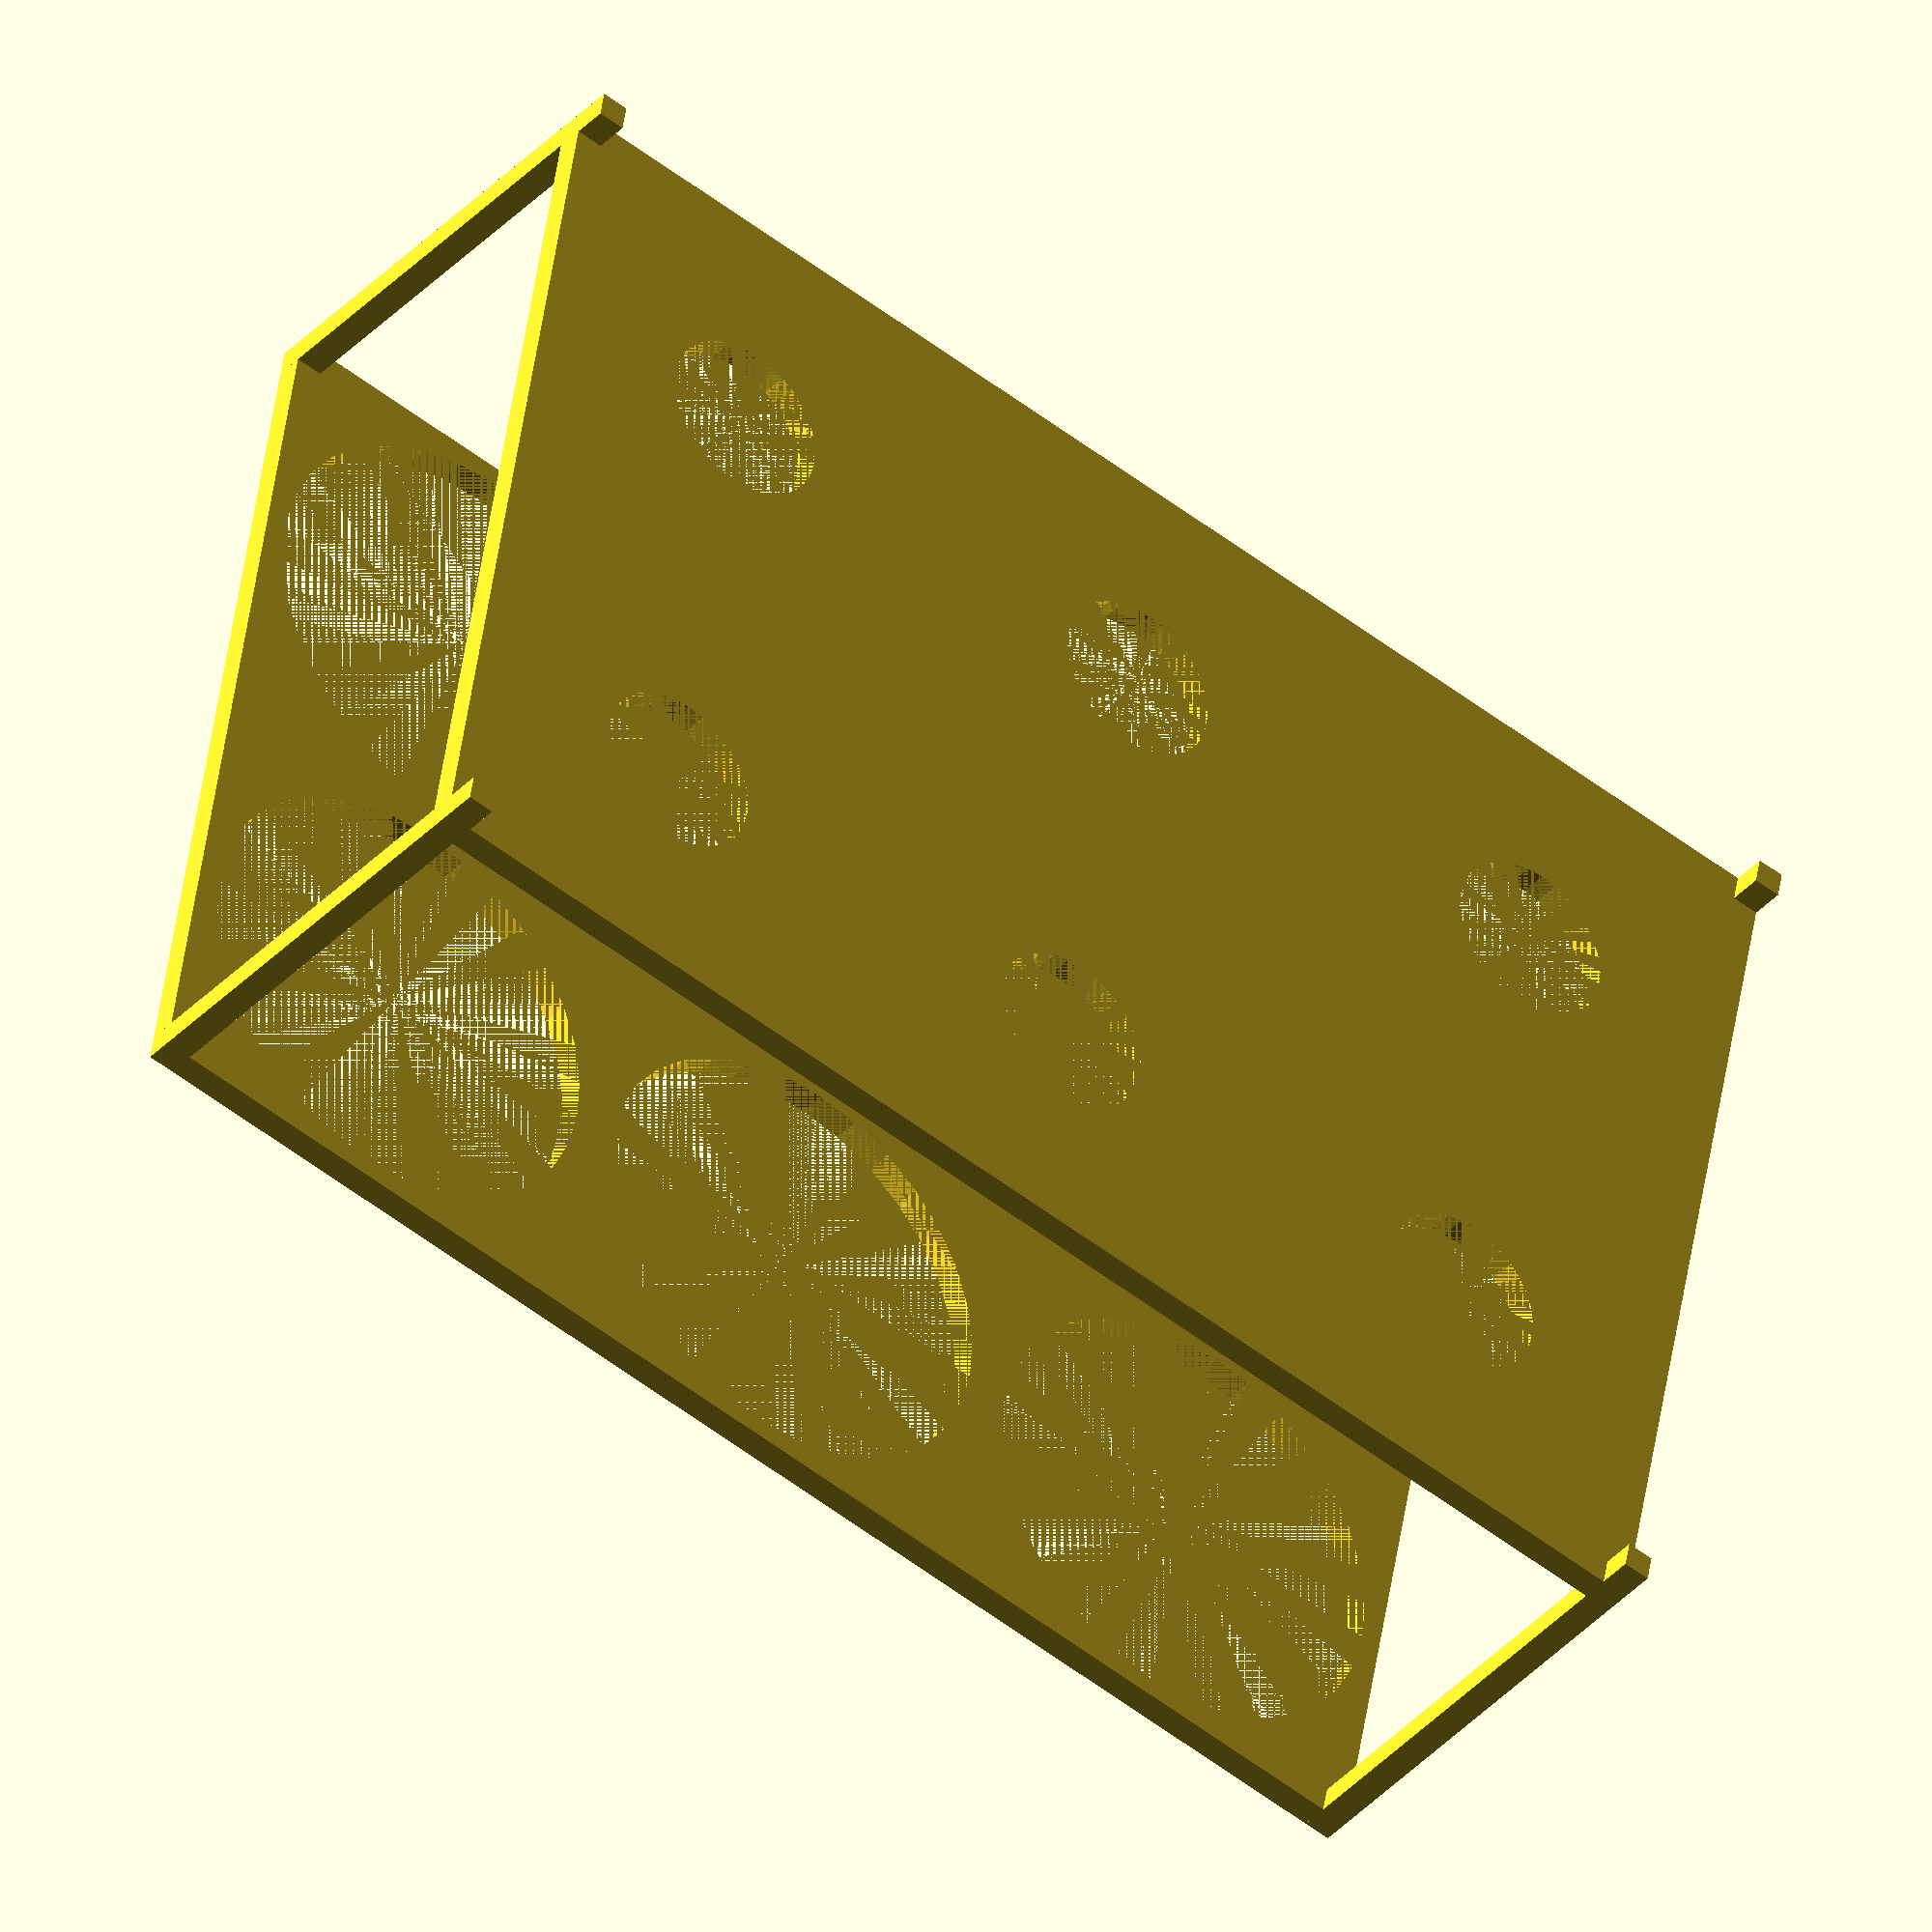
<openscad>
$fn = 32;
$fs = 1;

nx = 3;
ny = 2;
dxy_kongs = 71; // lateral spacing between kongs

l = nx*dxy_kongs; // overall length (long dimension)
w = ny*dxy_kongs; // overall width (short dimension)
t_shelf = 4; // thickness of each layer

w_legs = 4; // width of rails/feet
t_feet = 5; // thickness of feet

g_shelf = 60; // gap between layers

d_lower = 25; // bottom layer diameter
d_upper = 65; // top layer diameter

// Bottom layer
difference() {
    cube([l, w, t_shelf]);
    for (dx = [1:nx]) {
        for (dy = [1:ny]) {
            translate([(dx-0.5)*dxy_kongs, (dy-0.5)*dxy_kongs, 0])
                cylinder(h = t_shelf, d = d_lower);
        }
    }
}

// Top layer
translate([0, 0, t_shelf + g_shelf])
difference() {
    cube([l, w, t_shelf]);
    for (dx = [1:nx]) {
        for (dy = [1:ny]) {
            translate([(dx-0.5)*dxy_kongs, (dy-0.5)*dxy_kongs, 0])
                cylinder(h = t_shelf, d = d_upper);
        }
    }
}

// Feet
for (x = [0, l - w_legs]) {
    for (y = [0, w - w_legs]) {
        translate([x, y, -t_feet])
            cube([w_legs, w_legs, t_feet + 2*t_shelf + g_shelf]);
    }
}

</openscad>
<views>
elev=39.4 azim=350.3 roll=142.0 proj=o view=wireframe
</views>
